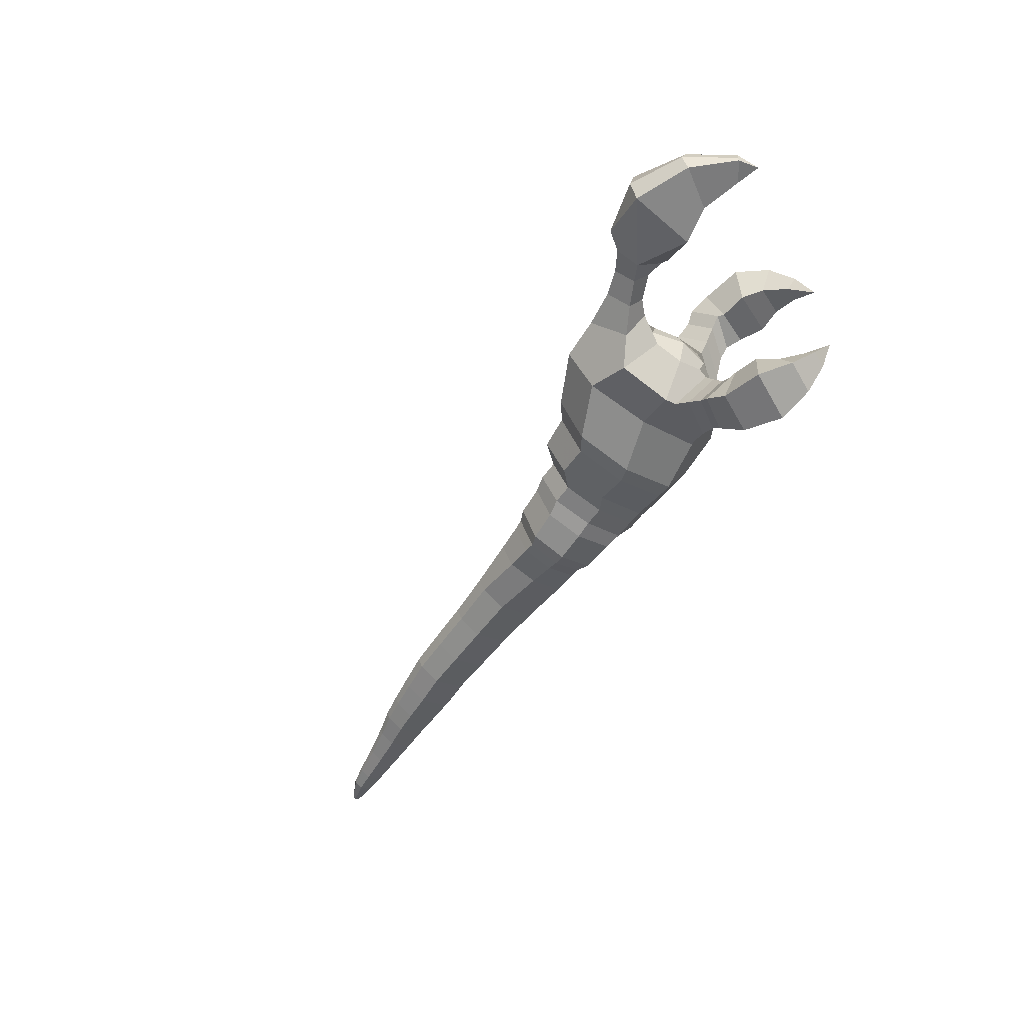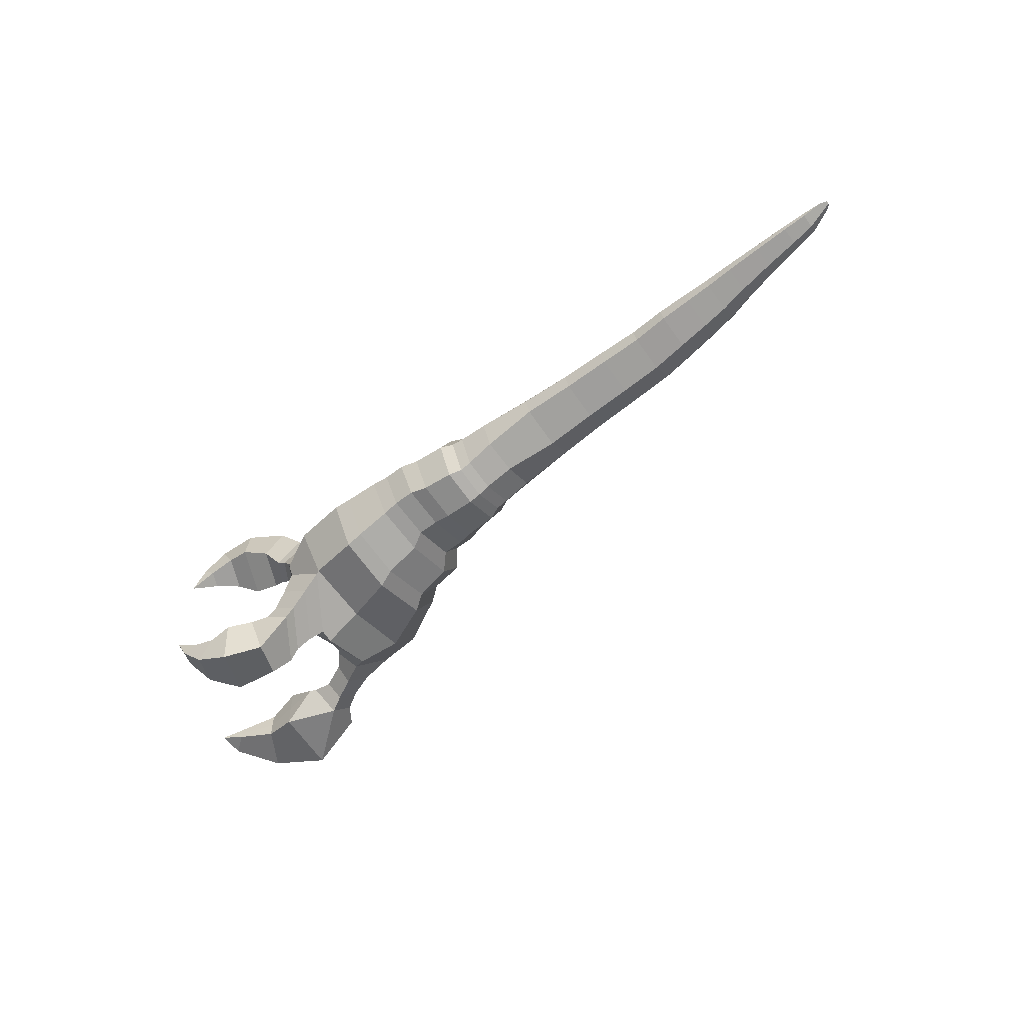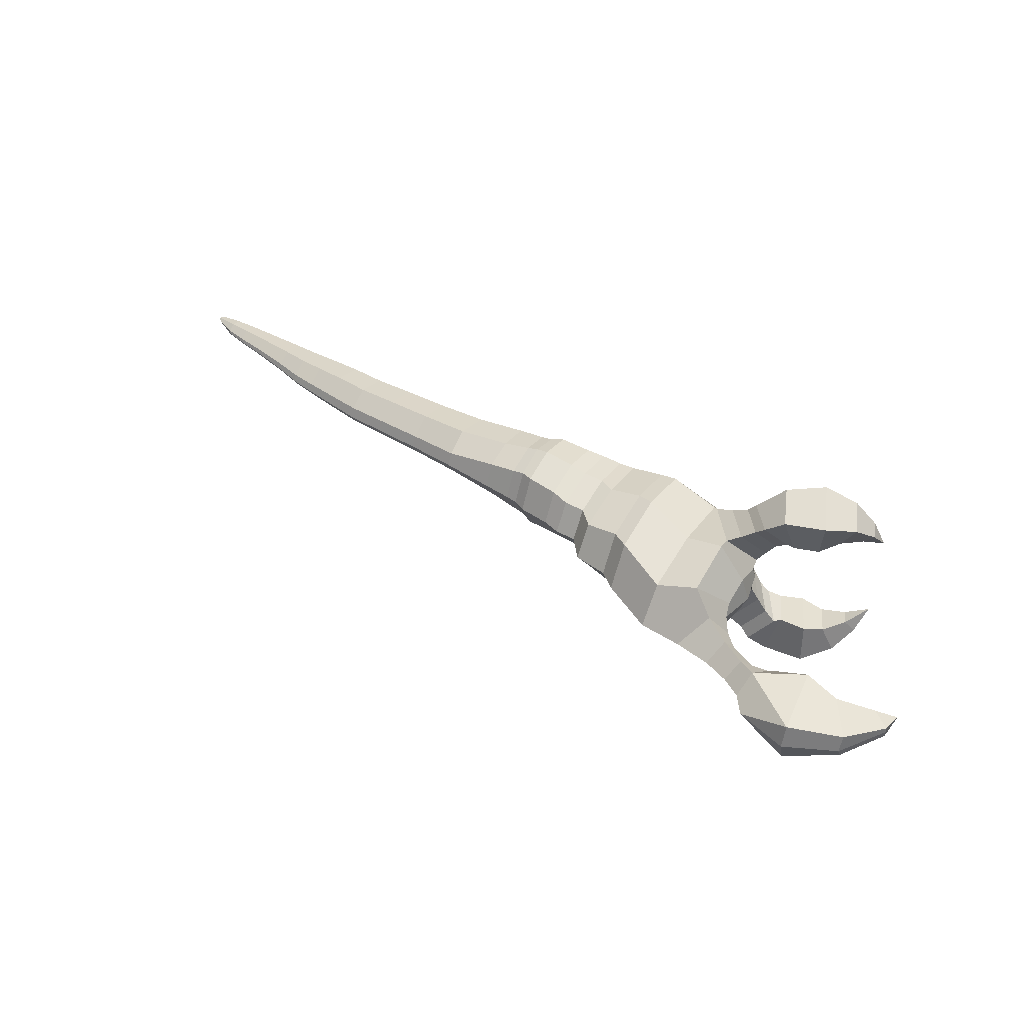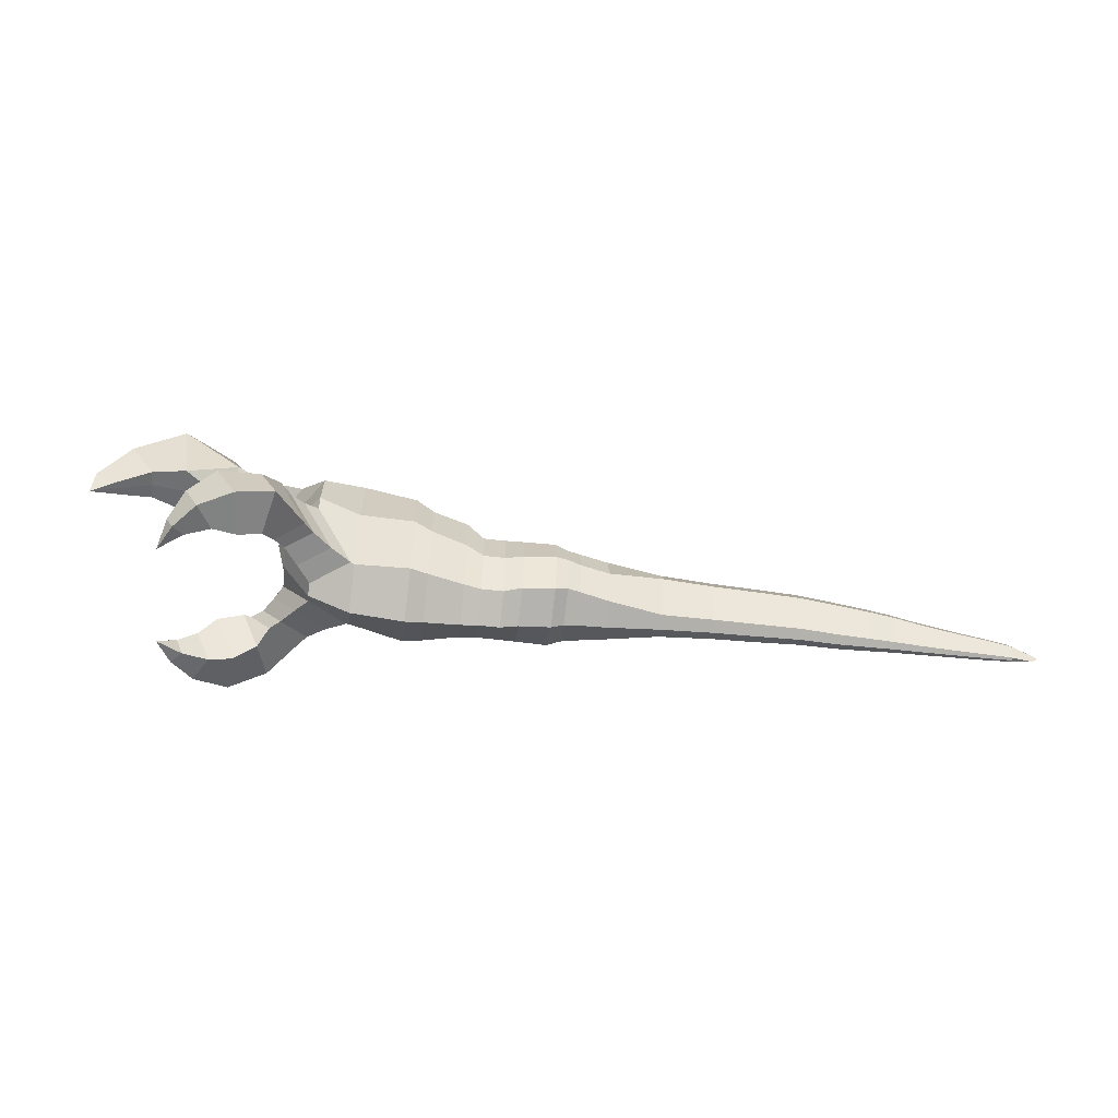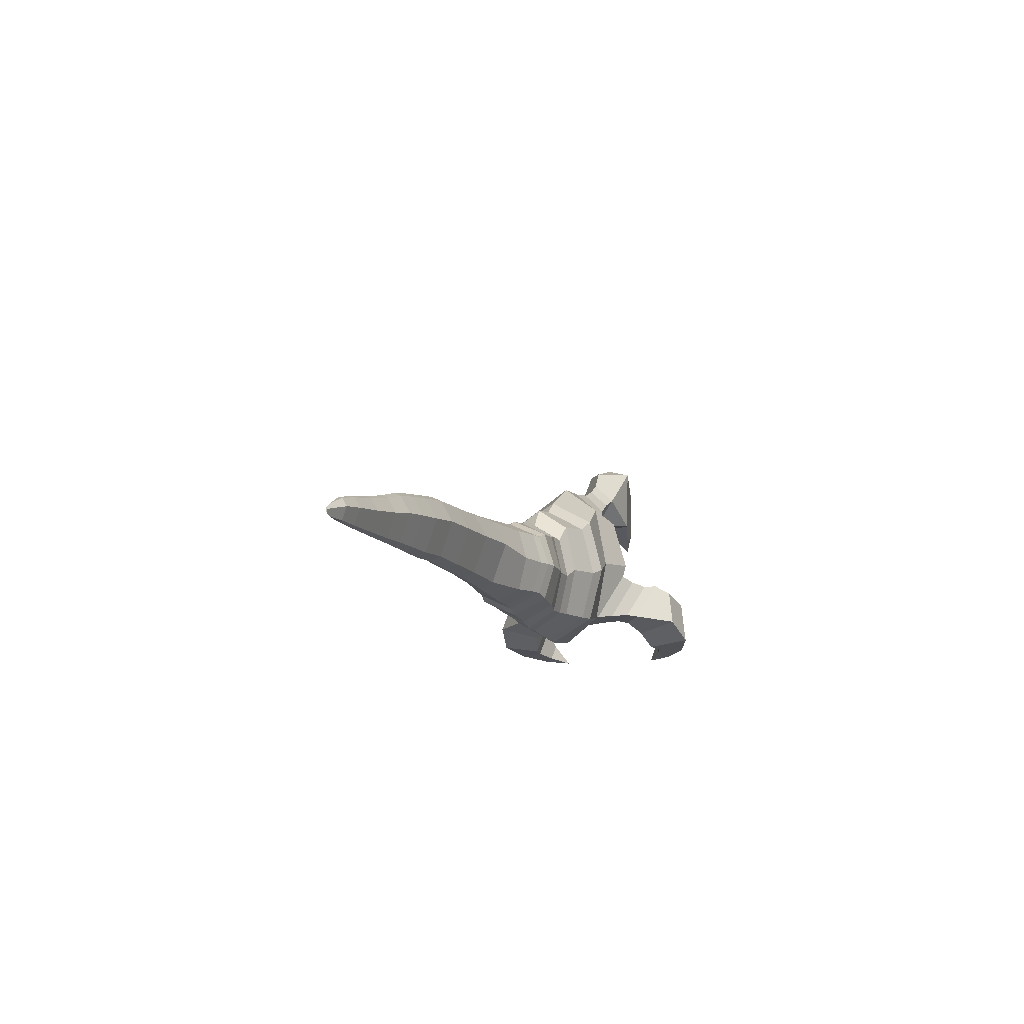
<metadata>
{"format":"obj","ext":"obj","renderer":"f3d","projection":"perspective","resolution":1024,"background":"white","views":[{"elev":-54.5,"azim":-124.3,"up":"+Z"},{"elev":-57.1,"azim":39.0,"up":"+Z"},{"elev":47.7,"azim":-148.3,"up":"+Z"},{"elev":-54.1,"azim":-7.2,"up":"+Y"},{"elev":-11.2,"azim":109.2,"up":"+Y"}]}
</metadata>
<code>
g default
v 13.2 -3.938 6.619
v 13.2 7.13 6.619
v 13.2 1.596 8.59
v 10.98 -4.779 7.053
v 10.98 7.972 7.053
v 10.98 1.596 8.972
v 15.34 -3.938 6.125
v 15.34 7.131 6.125
v 15.34 1.596 7.812
v 20.54 7.026 5.007
v 20.54 1.775 6.483
v 20.54 -4.209 5.007
v 30.18 7.245 3.189
v 30.18 2.824 5.742
v 30.18 -4.189 3.189
v 39.29 6.816 2.9
v 39.29 2.74 5.253
v 39.29 -3.725 2.9
v 47.62 6.634 2.747
v 47.62 2.699 5.019
v 47.62 -3.542 2.747
v 55.01 6.418 2.566
v 55.01 2.65 4.742
v 55.01 -3.327 2.566
v 61.45 5.599 2.369
v 61.45 2.013 4.44
v 61.45 -3.676 2.369
v 66.96 4.867 2.165
v 66.96 1.563 4.072
v 66.96 -3.677 2.165
v 71.64 4.118 1.962
v 71.64 1.108 3.7
v 71.64 -3.668 1.962
v 76.48 2.898 1.763
v 76.48 0.3123 3.256
v 76.48 -3.79 1.763
v 82.64 1.615 1.574
v 82.64 -0.4965 2.793
v 82.64 -3.846 1.574
v 88.67 0.5807 1.397
v 88.67 -1.144 2.393
v 88.67 -3.88 1.397
v 92.78 -0.2861 1.233
v 92.78 -1.649 2.02
v 92.78 -3.81 1.233
v 97.38 -2.866 0.9611
v 5.334 -5.178 6.639
v 5.334 8.37 6.639
v 5.334 1.596 8.446
v 2.176 -5.833 6.056
v 2.176 9.024 6.056
v 2.176 1.595 7.704
v -4.648 -5.662 6.529
v -4.648 12.09 6.529
v -4.648 3.214 8.367
v -1.628 -5.833 6.056
v -1.628 9.024 6.056
v -1.628 1.595 7.704
v -10.91 -5.709 8.019
v -10.89 12.73 8.101
v -10.92 3.472 10.41
v -23.5 -4.092 7.288
v -23.46 19.09 7.363
v -23.51 7.454 9.478
v -14.01 -5.592 8.711
v -13.98 14.74 8.801
v -14.01 4.532 11.35
v -24.15 -3.839 7.457
v -30.69 17.3 9.253
v -30.74 7.968 11.89
v -35.8 3.183 3.586
v -35.75 13.04 3.66
v -35.88 8.018 5.281
v -34.76 19.53 5.415
v -72.11 22.7 1.897
v -68.8 20.18 1.901
v -66.66 29.65 3.53
v -62.13 22.66 3.557
v -57.57 34.09 5.167
v -55.85 21.72 5.236
v -46.91 25.96 4.355
v -43.82 24.36 3.851
v -39.39 22.08 4.135
v -30.73 5.663 11.21
v -35.79 1.962 5.106
v -30.83 -4.636 2.723
v -27.65 -3.208 9.595
v -33.08 4.64 12.7
v -37.25 1.583 7.653
v -33.16 -3.866 5.685
v -30.81 -2.775 12.08
v -35.46 3.938 14.73
v -39.03 1.324 10.42
v -35.53 -3.338 8.737
v -32.32 -2.948 13.9
v -37.28 4.22 16.74
v -41.1 1.428 12.13
v -37.36 -3.55 10.33
v -55.96 -9.846 10.54
v -51.66 -8.992 13.38
v -53.51 -9.473 15.14
v -54.79 -6.697 14.55
v -52.94 -6.216 12.78
v -47.2 -8.384 14.73
v -49.69 -8.561 19.29
v -52.26 -3.01 18.1
v -49.78 -2.833 13.54
v -43 -8.34 14.01
v -43.82 -7.081 21.67
v -47.69 1.246 19.88
v -46.87 -0.0126 12.23
v -39.16 -5.752 12.86
v -37.42 -3.735 20.39
v -40.51 2.923 18.96
v -42.25 0.9064 11.43
v 13.2 -6.719 0.773
v 10.98 10.87 0.773
v 15.34 9.63 0.773
v 30.18 8.343 0.773
v 39.29 7.79 0.773
v 47.62 7.548 0.773
v 66.96 5.539 0.773
v 71.67 4.691 0.773
v 82.64 1.969 0.773
v 88.67 0.8428 0.773
v 97.38 -2.54 0.773
v 20.54 9.162 0.773
v 66.96 -4.346 0.773
v 76.44 -4.258 0.773
v 82.63 -4.203 0.773
v 92.81 -3.99 0.773
v 5.334 -8.258 0.773
v 2.176 -9.169 0.773
v 2.176 12.33 0.773
v -4.648 16 0.773
v -1.628 -9.169 0.773
v -1.628 12.33 0.773
v -10.94 -9.9 0.773
v -10.88 16.87 0.773
v -23.45 24.1 0.773
v -14.04 -10.18 0.773
v -30.86 -5.649 0.773
v -36.08 2.191 0.773
v -31.19 24.65 0.773
v -66.68 30.88 0.773
v -48.3 32.73 0.773
v -49.34 20.76 0.773
v -48.28 21.38 0.773
v -42.34 27.32 0.773
v -37.79 25.69 0.773
v -40.42 19.77 0.773
v -55.88 21.66 0.773
v 13.2 -3.938 -5.073
v 15.34 -6.462 0.773
v 15.34 -3.938 -4.579
v 13.2 7.13 -5.073
v 15.34 7.131 -4.579
v 13.2 9.887 0.773
v 15.34 1.596 -6.266
v 13.2 1.596 -7.044
v 10.98 7.972 -5.507
v 10.98 -4.779 -5.507
v 10.98 1.596 -7.426
v 20.54 7.026 -3.461
v 20.54 1.775 -4.937
v 30.18 2.824 -4.196
v 30.18 7.245 -1.643
v 20.54 -4.209 -3.461
v 30.18 -4.189 -1.643
v 20.54 -6.206 0.773
v 30.18 -5.287 0.773
v 39.29 2.74 -3.707
v 39.29 6.816 -1.354
v 39.29 -3.725 -1.354
v 39.29 -4.699 0.773
v 47.62 2.699 -3.473
v 47.62 6.634 -1.201
v 47.62 -3.542 -1.201
v 47.62 -4.457 0.773
v 55.01 2.65 -3.196
v 55.01 6.418 -1.02
v 55.01 -3.327 -1.02
v 55.01 -4.169 0.773
v 61.45 2.013 -2.894
v 61.45 5.599 -0.8234
v 61.45 -3.676 -0.8234
v 61.45 -4.44 0.773
v 66.96 1.563 -2.526
v 66.96 4.867 -0.6188
v 66.96 -3.677 -0.6188
v 71.64 1.108 -2.154
v 71.64 4.118 -0.416
v 71.64 -3.668 -0.416
v 71.64 -4.241 0.773
v 76.48 0.3123 -1.71
v 76.48 2.898 -0.2174
v 76.48 -3.79 -0.2174
v 82.64 -0.4965 -1.247
v 82.64 1.615 -0.02778
v 82.64 -3.846 -0.02778
v 88.67 -1.144 -0.8471
v 88.67 0.5807 0.1486
v 88.67 -3.88 0.1486
v 88.68 -4.143 0.773
v 92.78 -1.649 -0.4741
v 92.78 -0.2861 0.3125
v 92.78 -3.81 0.3125
v 97.38 -2.866 0.5848
v 96.26 -1.793 0.773
v 96.26 -3.797 0.773
v 97.38 -3.383 0.773
v 5.334 11.42 0.773
v 5.334 8.37 -5.093
v 5.334 1.596 -6.9
v 5.334 -5.178 -5.093
v 2.176 9.024 -4.51
v 2.176 1.595 -6.158
v 2.176 -5.833 -4.51
v -1.628 9.024 -4.51
v -1.628 1.595 -6.158
v -1.628 -5.833 -4.51
v -4.648 -5.662 -4.983
v -4.648 -9.555 0.773
v -4.648 3.214 -6.821
v -4.648 12.09 -4.983
v -10.89 12.73 -6.555
v -10.92 3.472 -8.864
v -10.91 -5.709 -6.473
v -13.97 19.28 0.773
v -13.98 14.74 -7.255
v -14.01 4.532 -9.802
v -14.01 -5.592 -7.165
v -23.5 -4.092 -5.742
v -23.54 -9.264 0.773
v -23.51 7.454 -7.932
v -23.46 19.09 -5.817
v -34.76 19.53 -3.869
v -30.69 17.3 -7.707
v -30.74 7.968 -10.34
v -30.73 5.663 -9.665
v -24.15 -3.839 -5.911
v -30.83 -4.636 -1.177
v -35.79 1.962 -3.56
v -35.8 3.183 -2.04
v -37.97 17.36 0.773
v -35.97 14.07 0.773
v -35.75 13.04 -2.114
v -37.47 7.956 0.773
v -35.88 8.018 -3.735
v -72.11 22.7 -0.3506
v -68.8 20.18 -0.3549
v -62.13 22.66 -2.011
v -66.66 29.65 -1.984
v -55.85 21.72 -3.69
v -57.57 34.09 -3.621
v -46.91 25.96 -2.809
v -45.07 21.86 0.773
v -43.82 24.36 -2.305
v -39.39 22.08 -2.589
v -33.08 4.64 -11.15
v -27.65 -3.208 -8.049
v -37.25 1.583 -6.107
v -33.16 -3.866 -4.139
v -35.46 3.938 -13.19
v -30.81 -2.775 -10.53
v -39.03 1.324 -8.874
v -35.53 -3.338 -7.191
v -37.28 4.22 -15.19
v -32.32 -2.948 -12.36
v -41.1 1.428 -10.59
v -37.36 -3.55 -8.788
v -55.96 -9.846 -8.999
v -51.66 -8.992 -11.83
v -53.51 -9.473 -13.59
v -54.79 -6.697 -13
v -52.94 -6.216 -11.24
v -47.2 -8.384 -13.18
v -49.69 -8.561 -17.75
v -52.26 -3.01 -16.56
v -49.78 -2.833 -11.99
v -43 -8.34 -12.46
v -43.82 -7.081 -20.12
v -47.69 1.246 -18.34
v -46.87 -0.0126 -10.68
v -39.16 -5.752 -11.31
v -37.42 -3.735 -18.84
v -40.51 2.923 -17.42
v -42.25 0.9064 -9.886
v 10.98 -7.7 0.773
v 55.01 7.261 0.773
v 61.4 6.37 0.773
v 76.48 3.361 0.773
v 92.78 -0.105 0.773
v -45.89 29.41 0.773
v -62.15 22.63 0.773
v -68.8 20.16 0.773
v -72.63 18.59 0.773
v -72.11 22.69 0.773
v -57.6 35.3 0.773
g parasyte_low:Box001
f 1 116 154 7
f 2 8 118 158
f 1 7 9 3
f 3 9 8 2
f 5 2 158 117
f 4 1 3 6
f 6 3 2 5
f 10 11 14 13
f 11 12 15 14
f 12 170 171 15
f 13 14 17 16
f 14 15 18 17
f 15 171 175 18
f 16 17 20 19
f 17 18 21 20
f 18 175 179 21
f 19 20 23 22
f 20 21 24 23
f 21 179 183 24
f 22 23 26 25
f 23 24 27 26
f 24 183 187 27
f 25 26 29 28
f 26 27 30 29
f 27 187 128 30
f 28 29 32 31
f 29 30 33 32
f 30 128 194 33
f 31 32 35 34
f 32 33 36 35
f 33 194 129 36
f 34 35 38 37
f 35 36 39 38
f 36 129 130 39
f 37 38 41 40
f 38 39 42 41
f 39 130 204 42
f 40 41 44 43
f 41 42 45 44
f 42 204 131 45
f 43 44 46 126 209
f 44 45 210 211 46
f 10 127 118 8
f 11 10 8 9
f 12 11 9 7
f 5 117 212 48
f 4 6 49 47
f 6 5 48 49
f 48 212 134 51
f 47 49 52 50
f 49 48 51 52
f 51 134 137 57
f 50 52 58 56
f 52 51 57 58
f 56 53 223 136
f 58 55 53 56
f 57 54 55 58
f 54 135 139 60
f 53 55 61 59
f 55 54 60 61
f 60 139 229 66
f 59 61 67 65
f 61 60 66 67
f 65 62 234 141
f 67 64 62 65
f 66 63 64 67
f 63 140 144 74 69
f 62 64 70 84 68
f 64 63 69 70
f 86 85 71 143 142
f 74 245 246 72 69
f 72 246 248 73
f 70 69 72 73
f 73 71 85 84 70
f 75 76 78 77
f 77 78 80 79
f 79 80 81
f 81 80 147 148
f 81 148 257 82
f 82 83 150 149
f 83 74 144 150
f 68 84 88 87
f 84 85 89 88
f 85 86 90 89
f 86 68 87 90
f 87 88 92 91
f 88 89 93 92
f 89 90 94 93
f 90 87 91 94
f 91 92 96 95
f 92 93 97 96
f 93 94 98 97
f 94 91 95 98
f 99 100 101
f 99 101 102
f 99 102 103
f 99 103 100
f 100 104 105 101
f 101 105 106 102
f 102 106 107 103
f 103 107 104 100
f 104 108 109 105
f 105 109 110 106
f 106 110 111 107
f 107 111 108 104
f 108 112 113 109
f 109 113 114 110
f 110 114 115 111
f 111 115 112 108
f 114 113 95 96
f 113 112 98 95
f 112 115 97 98
f 115 114 96 97
f 116 1 4 289
f 127 10 13 119
f 119 13 16 120
f 120 16 19 121
f 121 19 22 290
f 290 22 25 291
f 291 25 28 122
f 122 28 31 123
f 123 31 34 292
f 292 34 37 124
f 124 37 40 125
f 125 40 43 293
f 170 12 7 154
f 289 4 47 132
f 132 47 50 133
f 133 50 56 136
f 135 54 57 137
f 223 53 59 138
f 138 59 65 141
f 140 63 66 229
f 234 62 68 86 142
f 143 71 73 248
f 146 79 81 294
f 294 81 82 149
f 151 83 82 257
f 245 74 83 151
f 147 80 152
f 152 80 78 295
f 295 78 76 296
f 296 76 297
f 76 75 297
f 297 75 298
f 298 75 77 145
f 145 77 79 299
f 299 79 146
f 153 155 154 116
f 156 158 118 157
f 153 160 159 155
f 160 156 157 159
f 161 117 158 156
f 162 163 160 153
f 163 161 156 160
f 164 167 166 165
f 165 166 169 168
f 168 169 171 170
f 167 173 172 166
f 166 172 174 169
f 169 174 175 171
f 173 177 176 172
f 172 176 178 174
f 174 178 179 175
f 177 181 180 176
f 176 180 182 178
f 178 182 183 179
f 181 185 184 180
f 180 184 186 182
f 182 186 187 183
f 185 189 188 184
f 184 188 190 186
f 186 190 128 187
f 189 192 191 188
f 188 191 193 190
f 190 193 194 128
f 192 196 195 191
f 191 195 197 193
f 193 197 129 194
f 196 199 198 195
f 195 198 200 197
f 197 200 130 129
f 199 202 201 198
f 198 201 203 200
f 200 203 204 130
f 202 206 205 201
f 201 205 207 203
f 203 207 131 204
f 206 209 126 208 205
f 205 208 211 210 207
f 207 210 45 131
f 164 157 118 127
f 165 159 157 164
f 168 155 159 165
f 161 213 212 117
f 162 215 214 163
f 163 214 213 161
f 213 216 134 212
f 215 218 217 214
f 214 217 216 213
f 216 219 137 134
f 218 221 220 217
f 217 220 219 216
f 221 136 223 222
f 220 221 222 224
f 219 220 224 225
f 225 226 139 135
f 222 228 227 224
f 224 227 226 225
f 226 230 229 139
f 228 232 231 227
f 227 231 230 226
f 232 141 234 233
f 231 232 233 235
f 230 231 235 236
f 236 238 237 144 140
f 233 241 240 239 235
f 235 239 238 236
f 242 142 143 244 243
f 237 238 247 246 245
f 247 249 248 246
f 239 249 247 238
f 249 239 240 243 244
f 250 253 252 251
f 253 255 254 252
f 255 256 254
f 256 148 147 254
f 256 258 257 148
f 258 149 150 259
f 259 150 144 237
f 241 261 260 240
f 240 260 262 243
f 243 262 263 242
f 242 263 261 241
f 261 265 264 260
f 260 264 266 262
f 262 266 267 263
f 263 267 265 261
f 265 269 268 264
f 264 268 270 266
f 266 270 271 267
f 267 271 269 265
f 272 274 273
f 272 275 274
f 272 276 275
f 272 273 276
f 273 274 278 277
f 274 275 279 278
f 275 276 280 279
f 276 273 277 280
f 277 278 282 281
f 278 279 283 282
f 279 280 284 283
f 280 277 281 284
f 281 282 286 285
f 282 283 287 286
f 283 284 288 287
f 284 281 285 288
f 287 268 269 286
f 286 269 271 285
f 285 271 270 288
f 288 270 268 287
f 116 289 162 153
f 127 119 167 164
f 119 120 173 167
f 120 121 177 173
f 121 290 181 177
f 290 291 185 181
f 291 122 189 185
f 122 123 192 189
f 123 292 196 192
f 292 124 199 196
f 124 125 202 199
f 125 293 206 202
f 293 43 209 206
f 170 154 155 168
f 289 132 215 162
f 132 133 218 215
f 133 136 221 218
f 135 137 219 225
f 223 138 228 222
f 138 141 232 228
f 140 229 230 236
f 234 142 242 241 233
f 143 248 249 244
f 146 294 256 255
f 294 149 258 256
f 151 257 258 259
f 245 151 259 237
f 147 152 254
f 152 295 252 254
f 295 296 251 252
f 296 297 251
f 297 250 251
f 297 298 250
f 298 145 253 250
f 145 299 255 253
f 299 146 255
f 211 208 126 46

</code>
